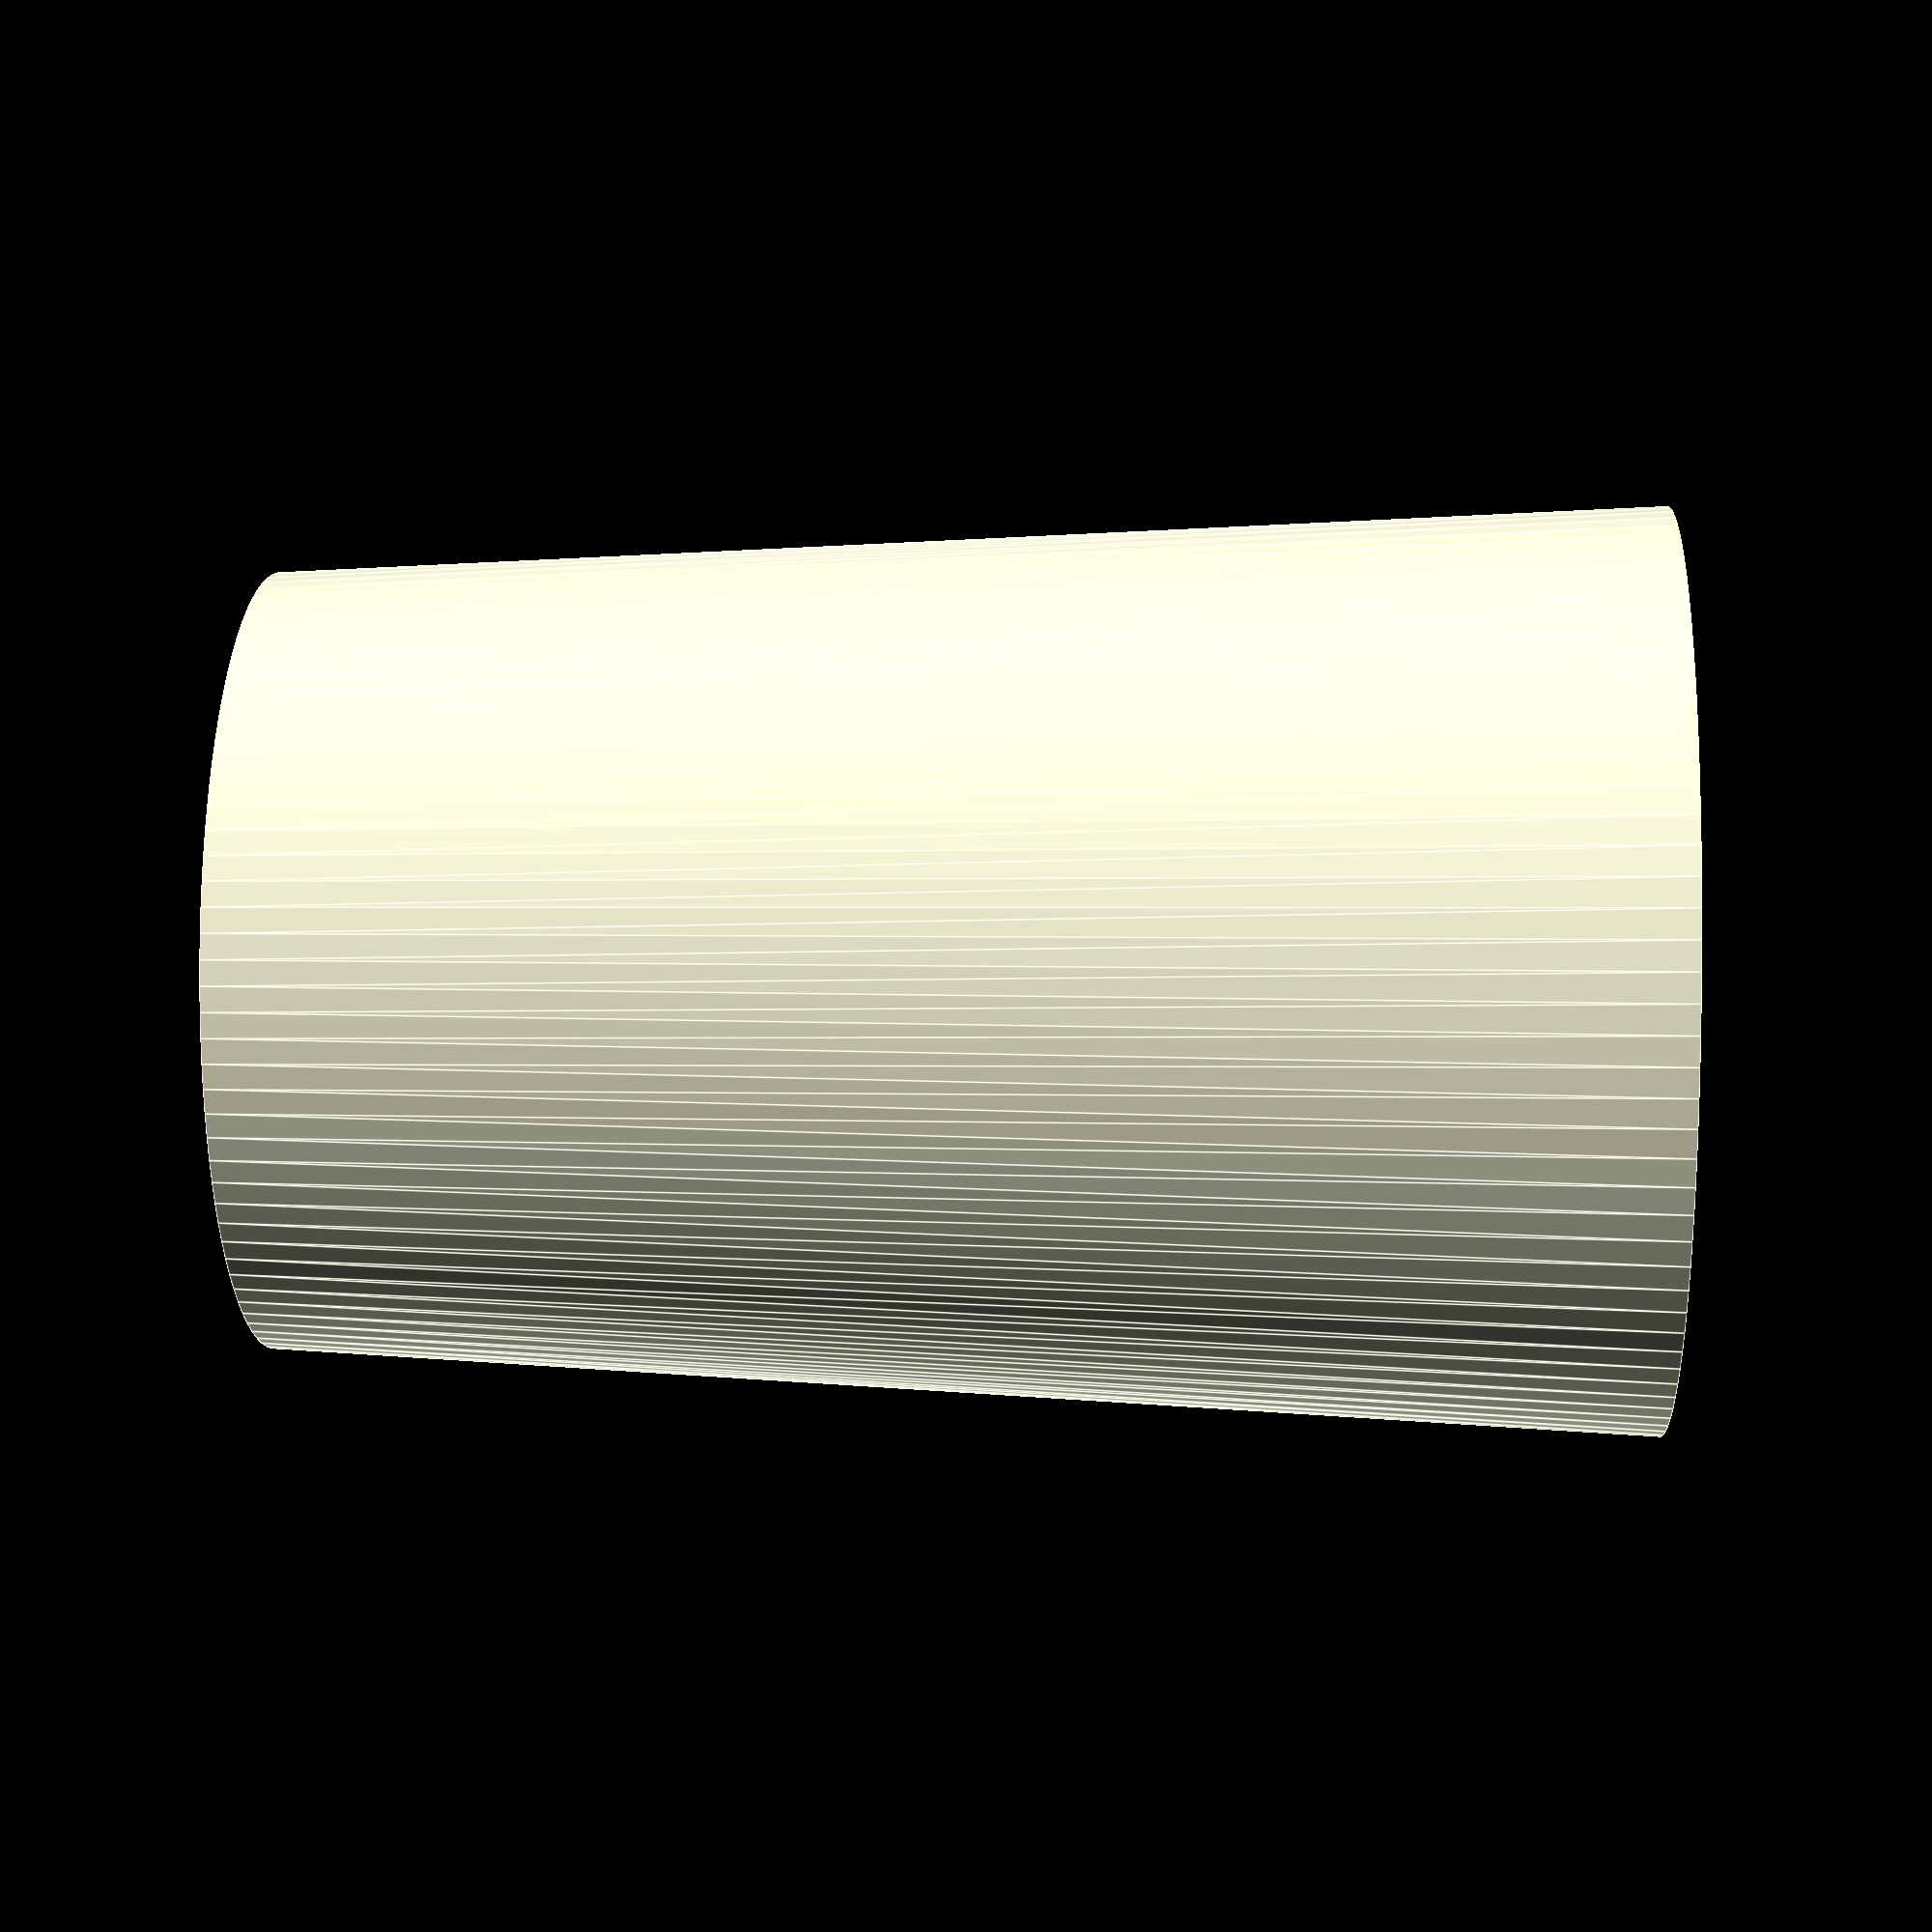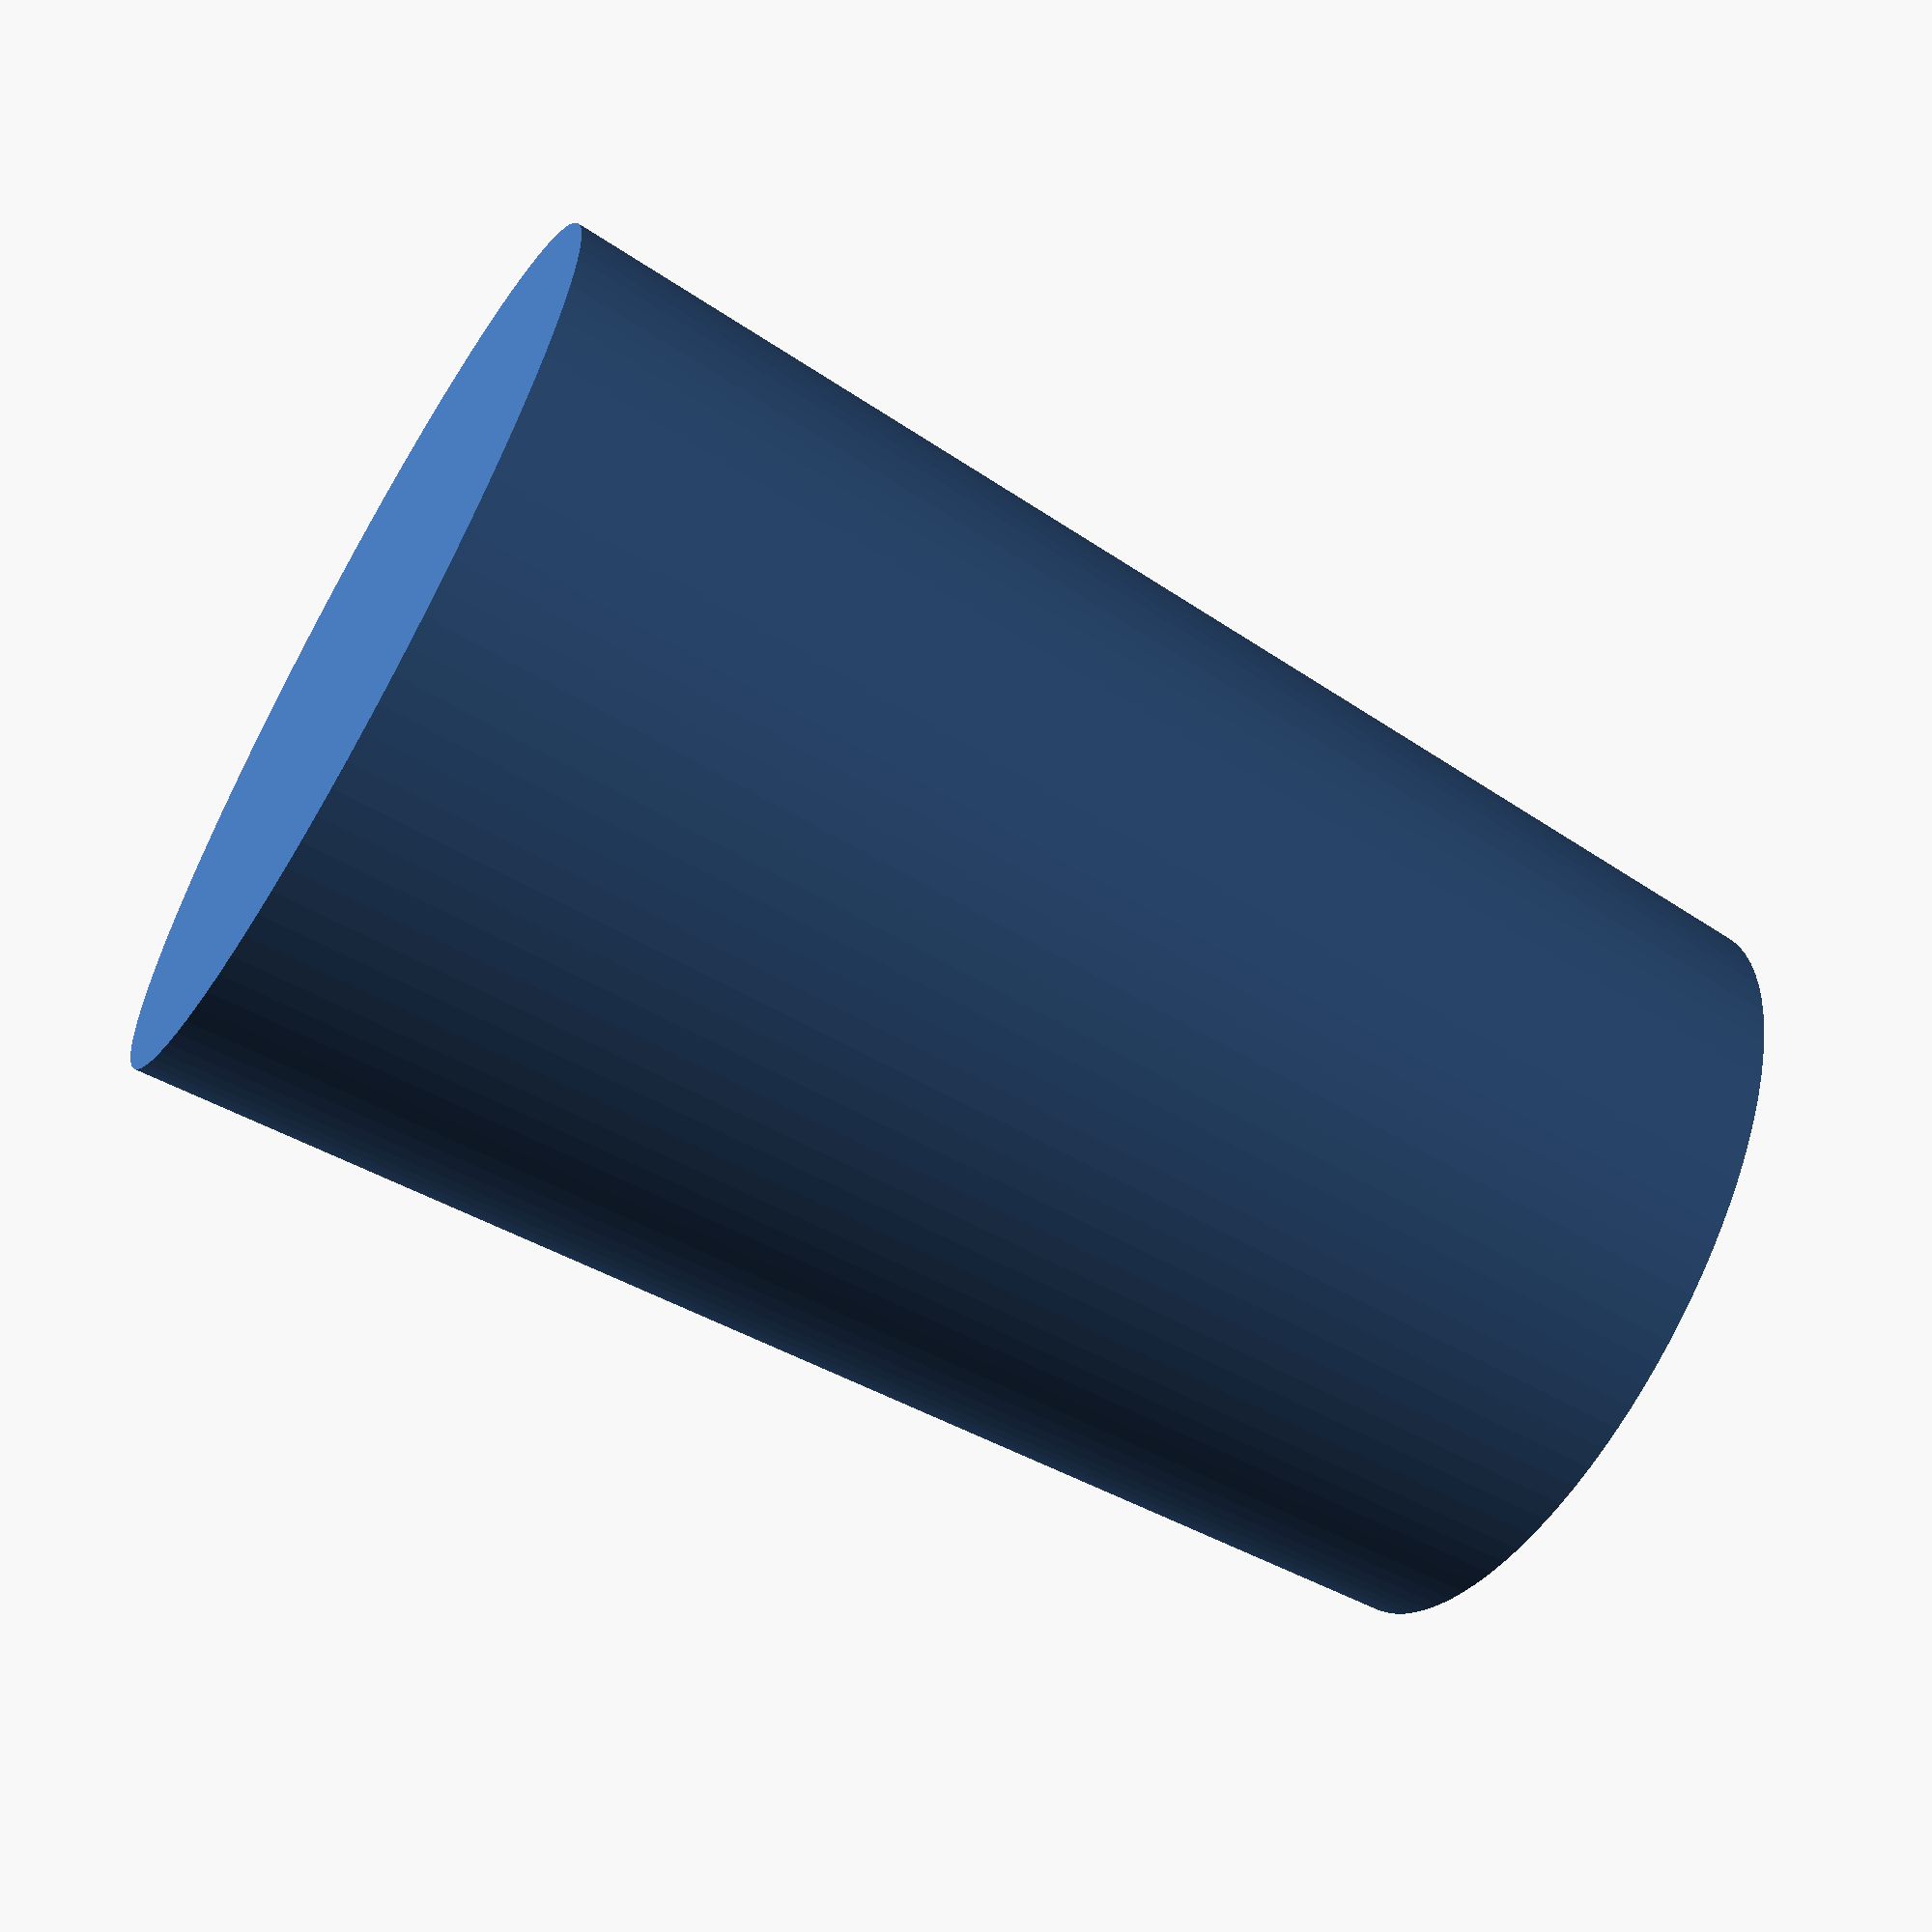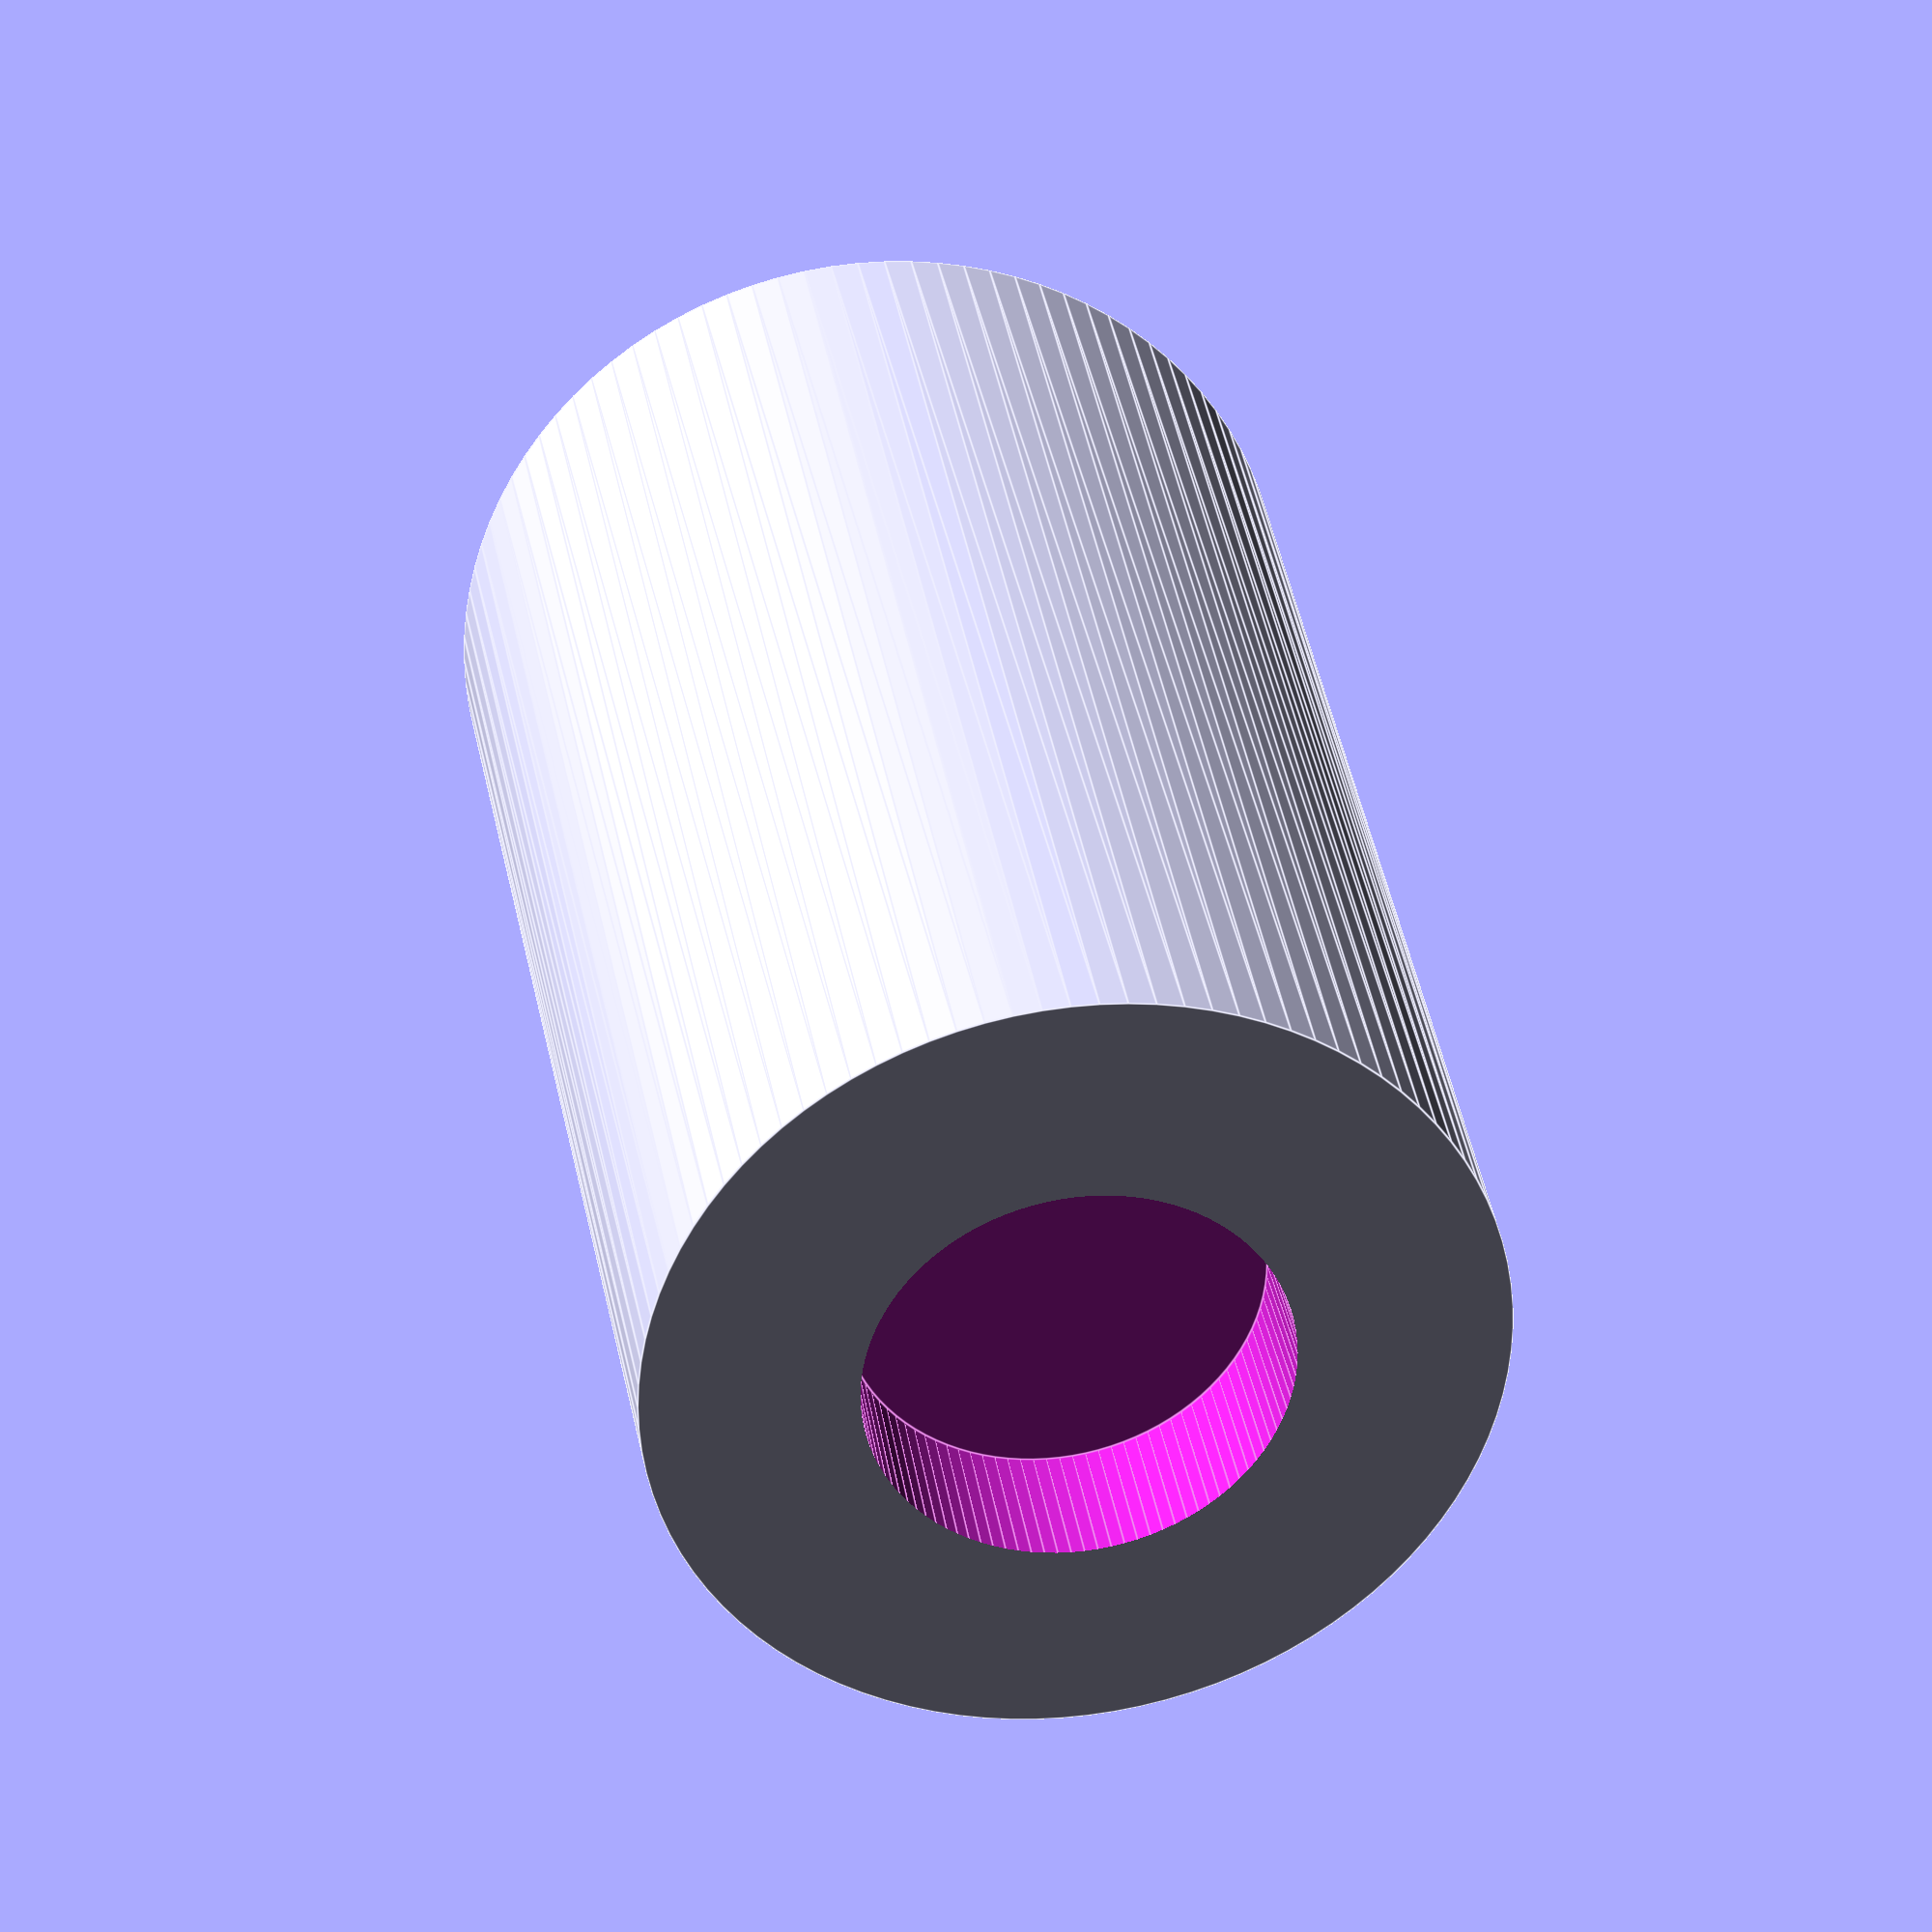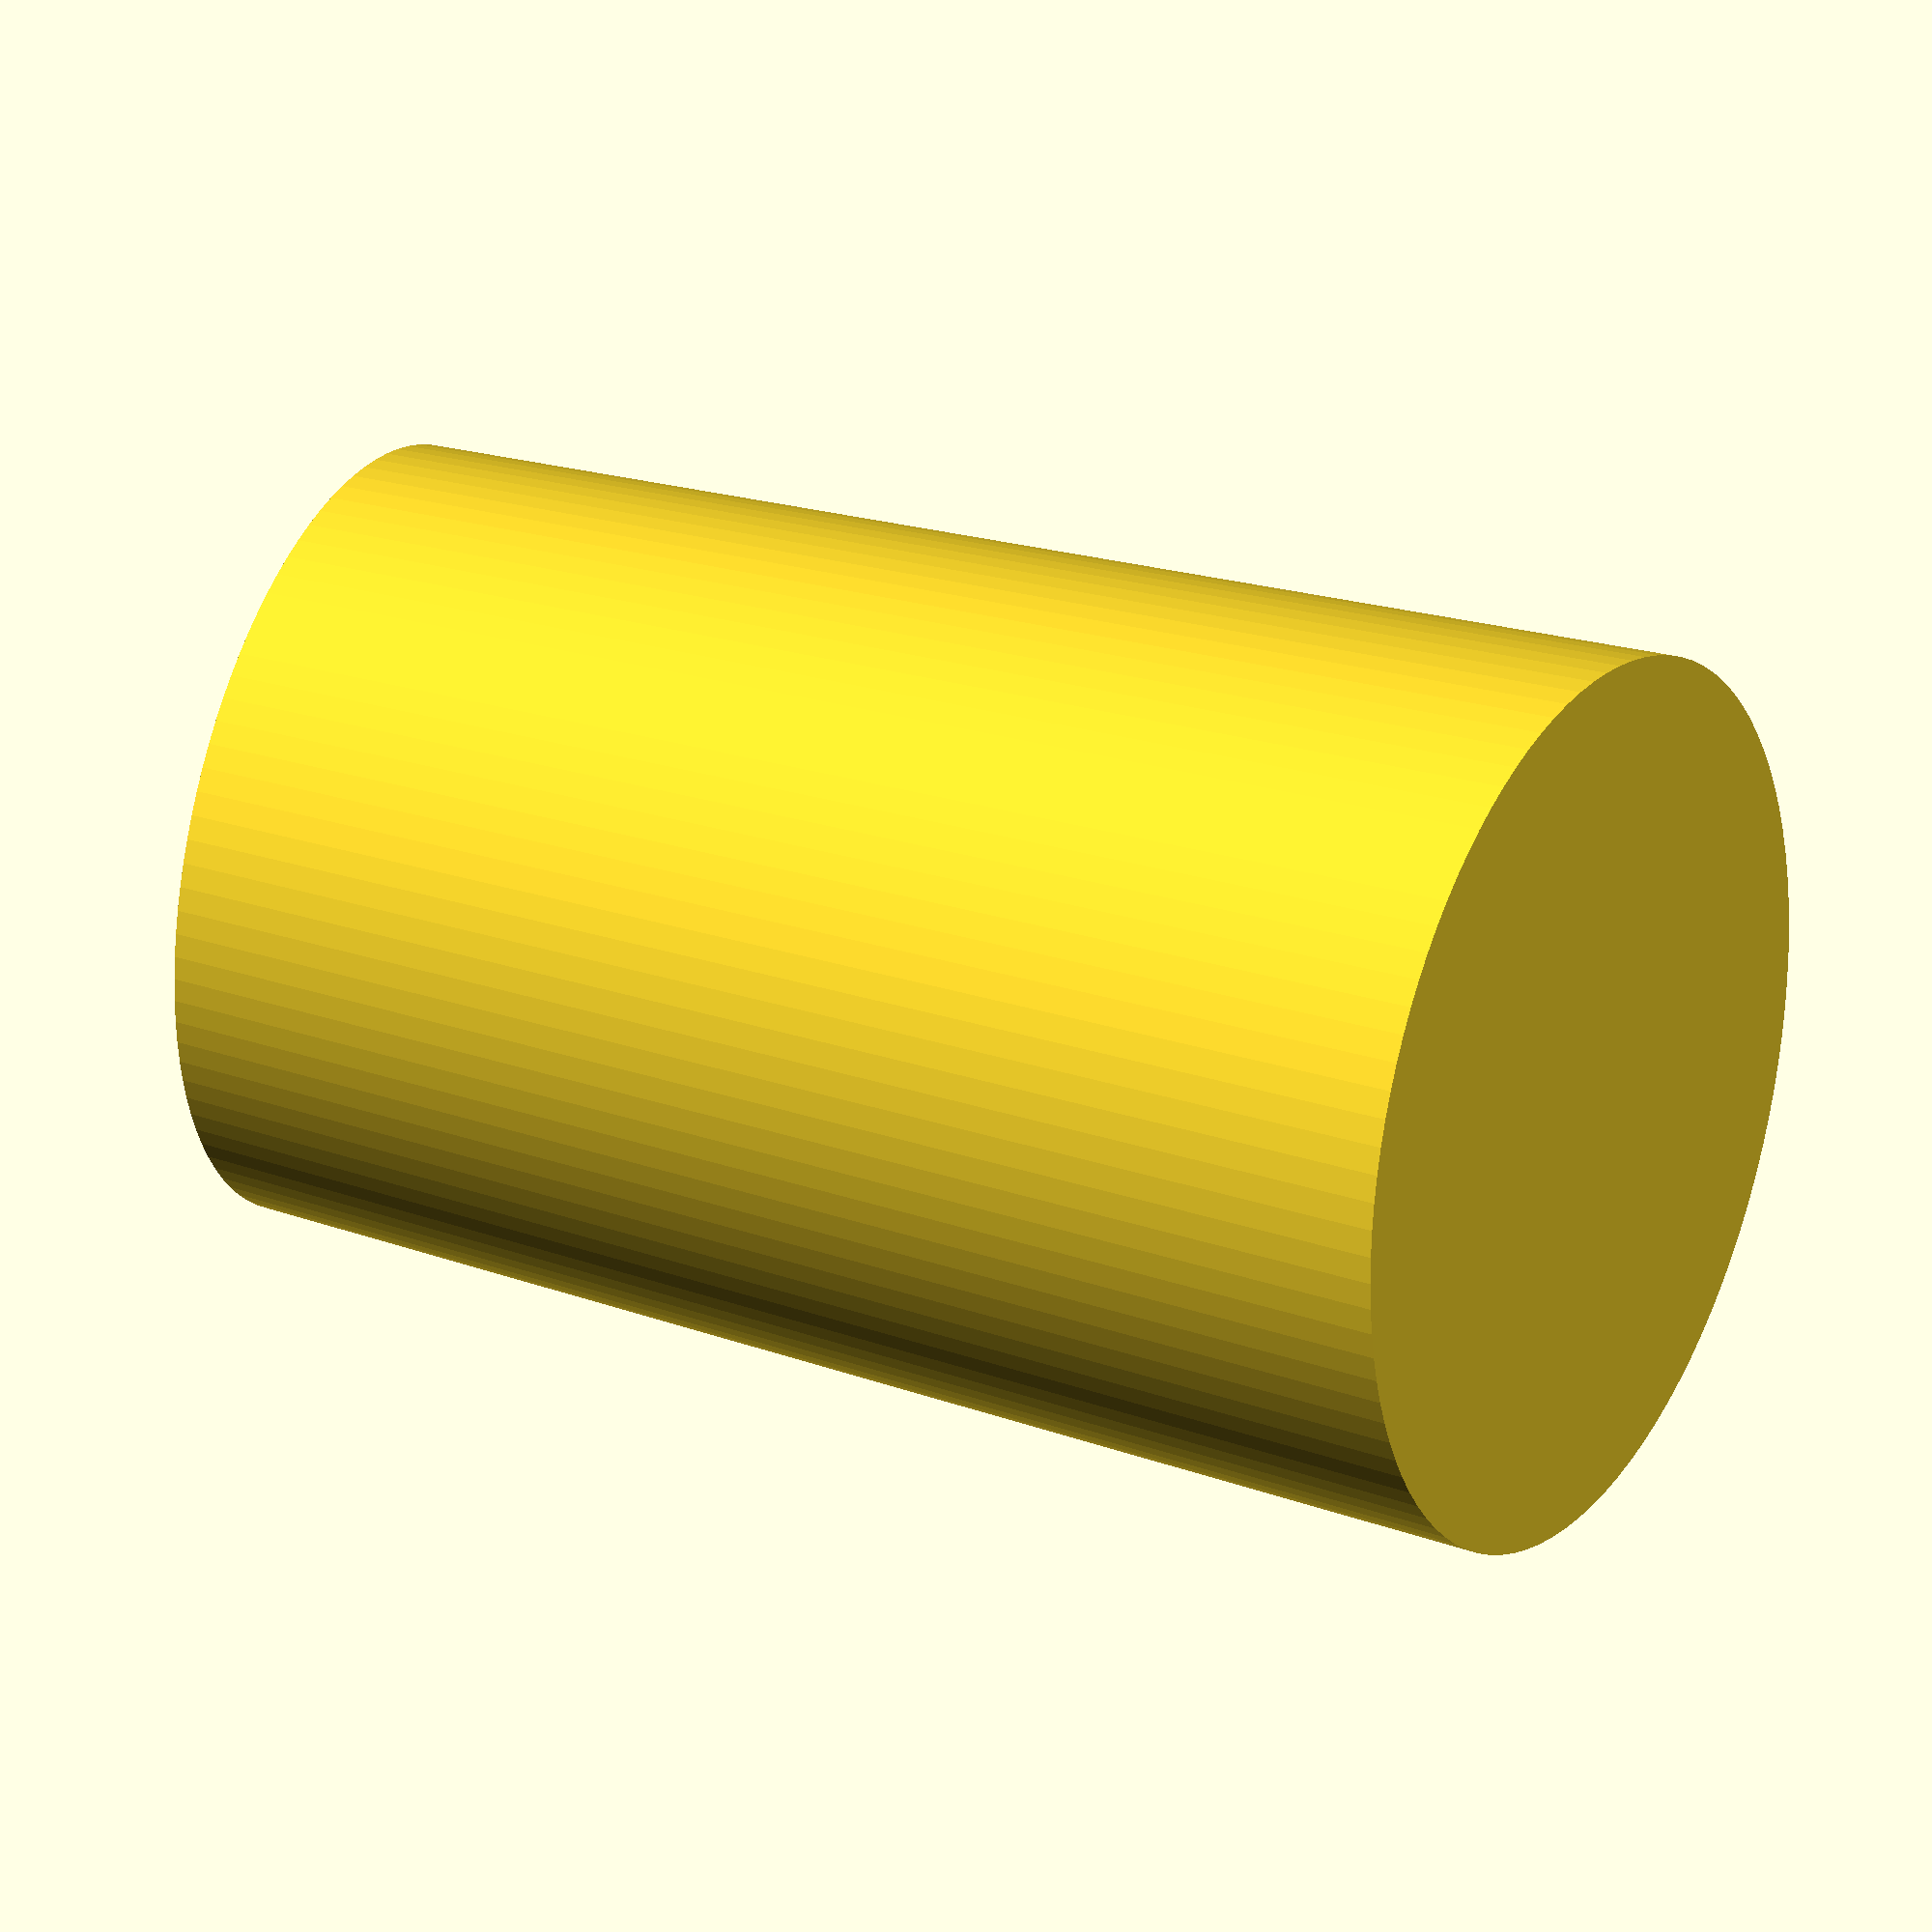
<openscad>
d1 = 20;
d2 = 17;
h = 30;

$fn=100;

difference() {
	cylinder(d1=d1, d2=d2, h=h);
	translate([0, 0, h-3]) cylinder(d=d2/2, h=h);
}
</openscad>
<views>
elev=172.5 azim=161.7 roll=86.5 proj=p view=edges
elev=62.5 azim=80.9 roll=239.4 proj=p view=wireframe
elev=327.8 azim=5.3 roll=351.6 proj=p view=edges
elev=333.7 azim=186.9 roll=117.1 proj=o view=wireframe
</views>
